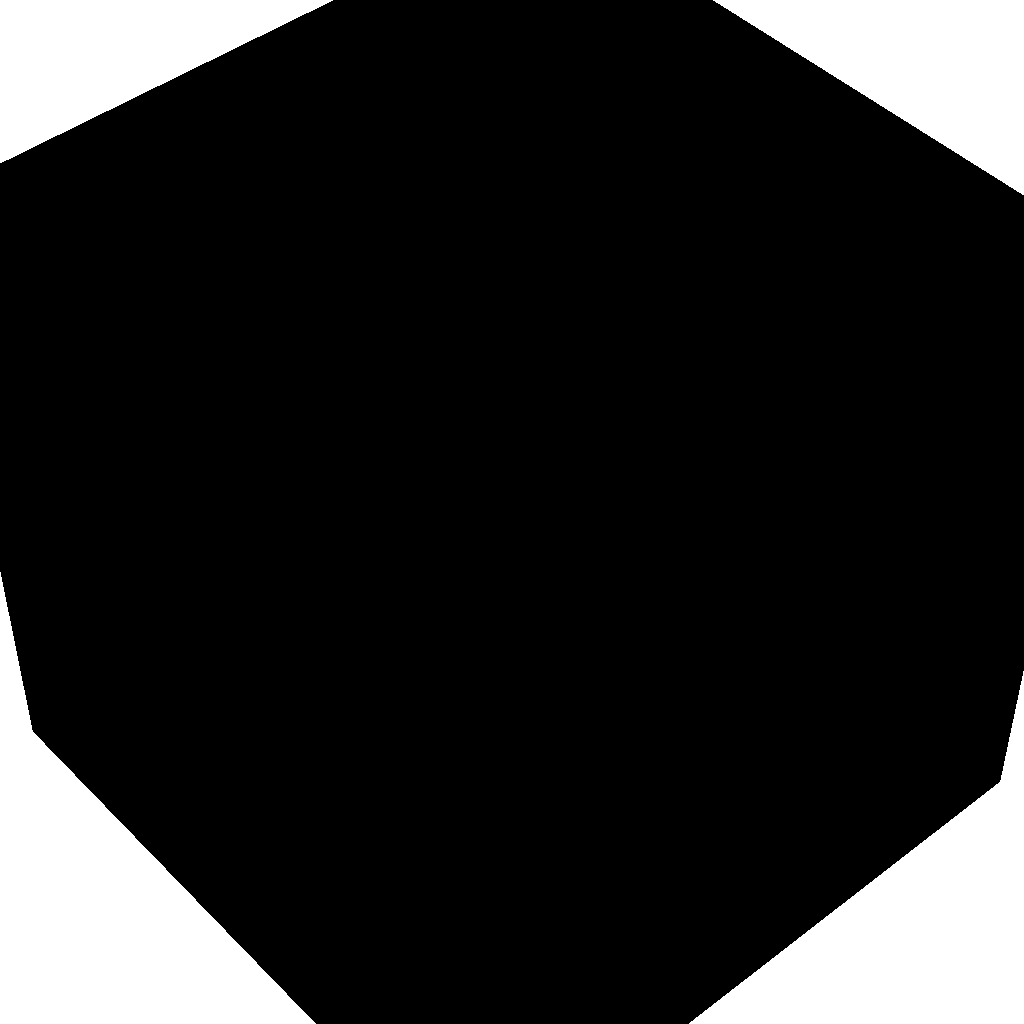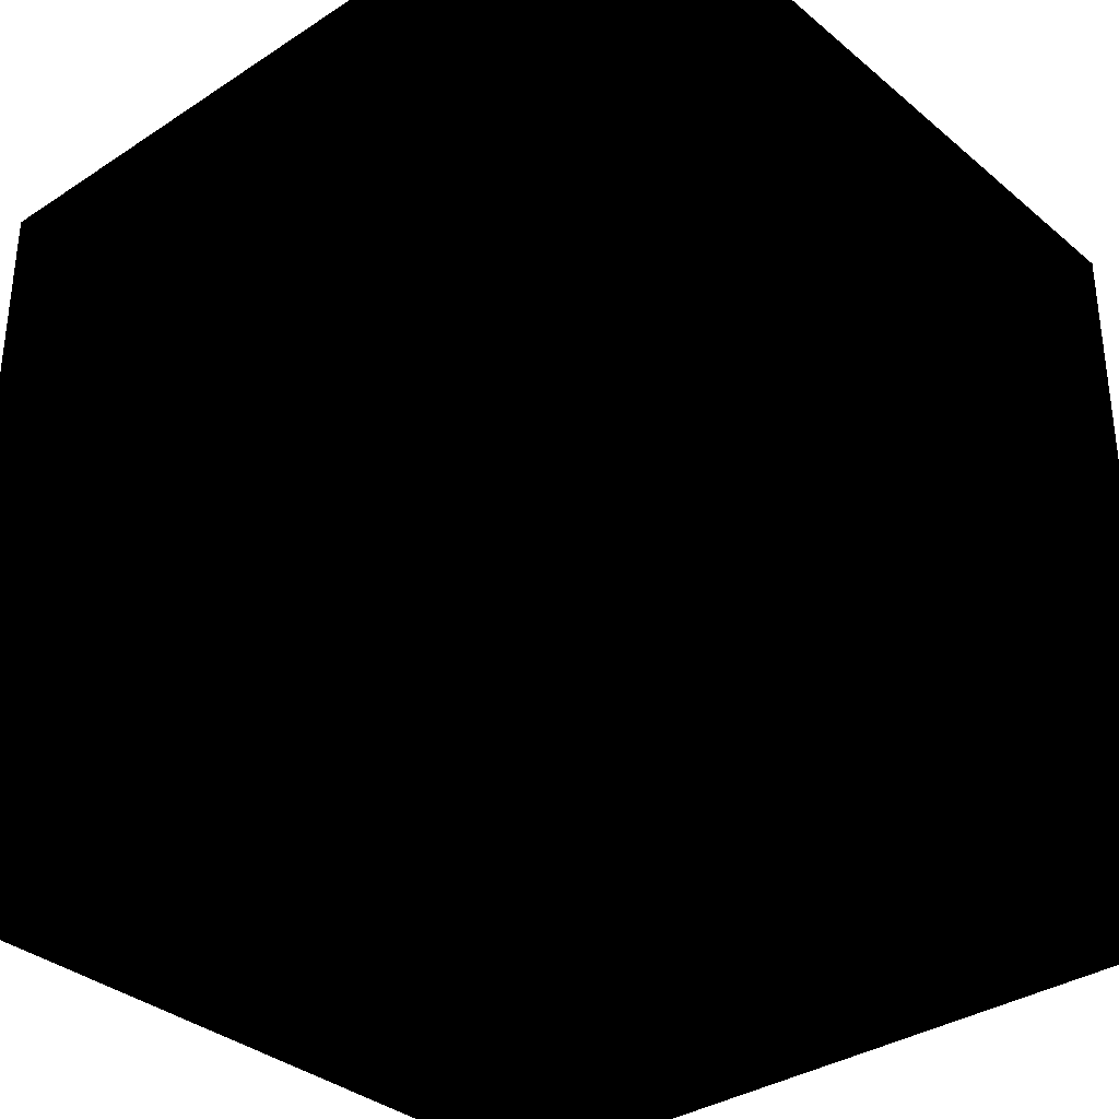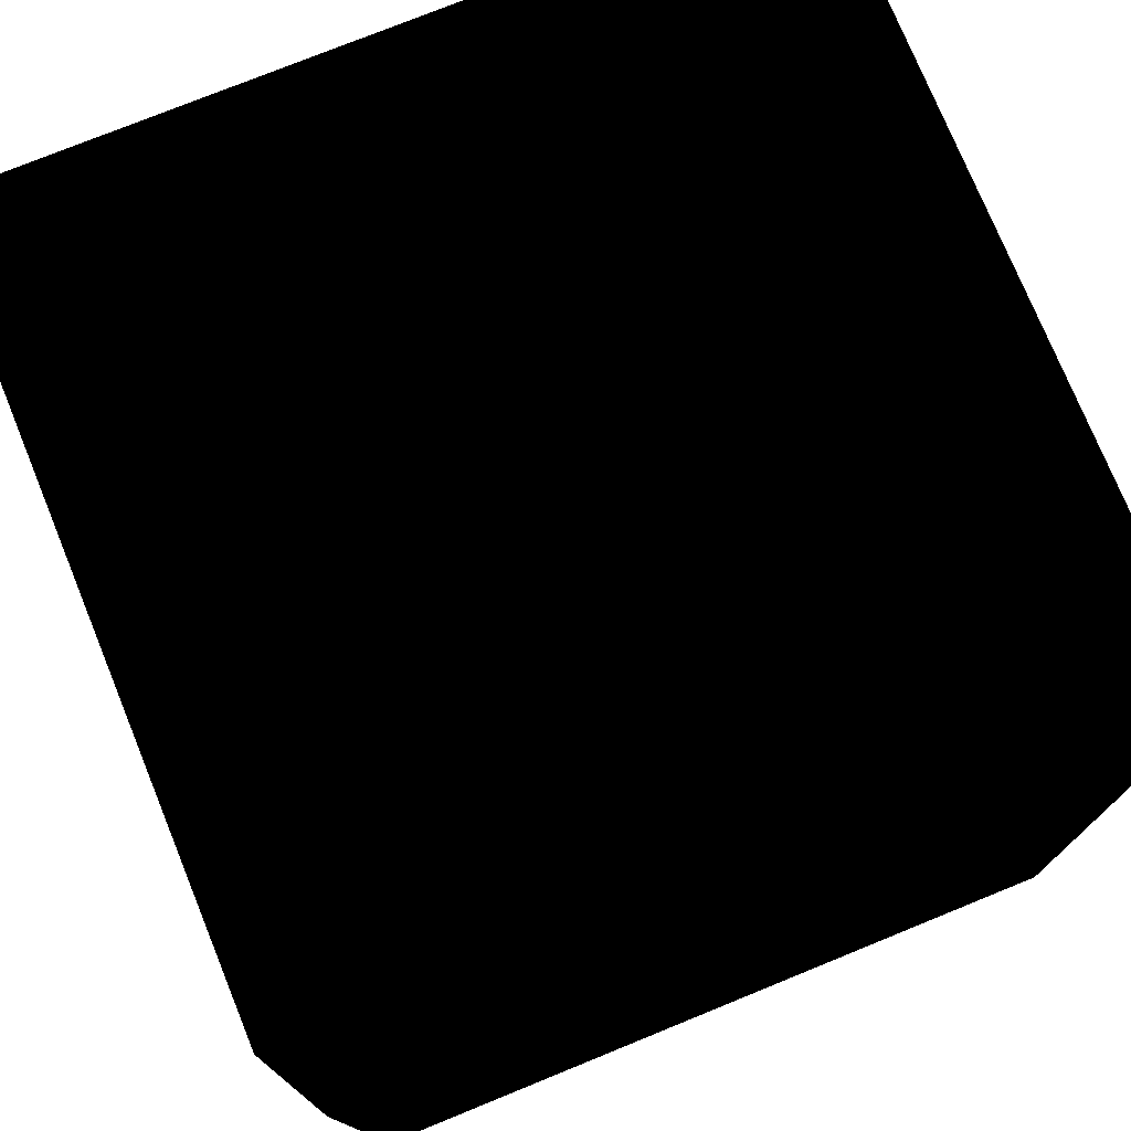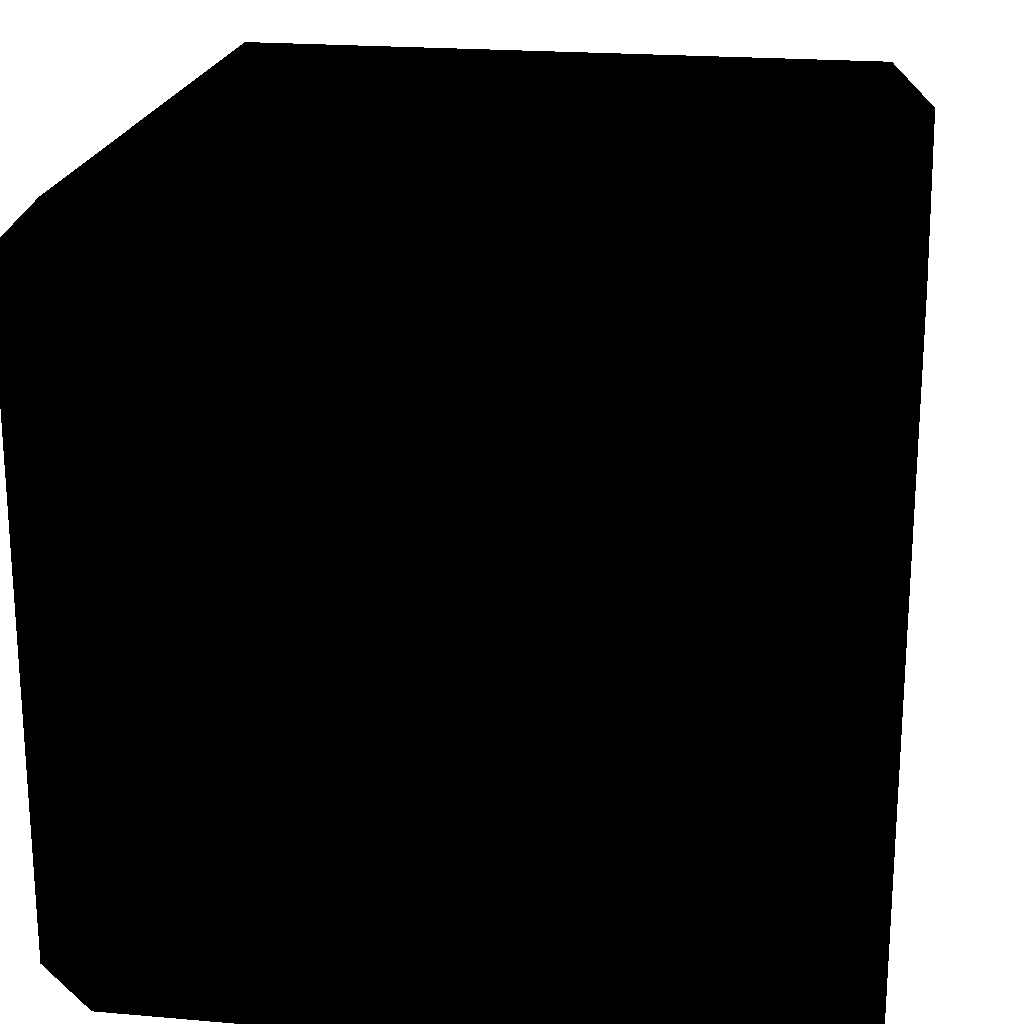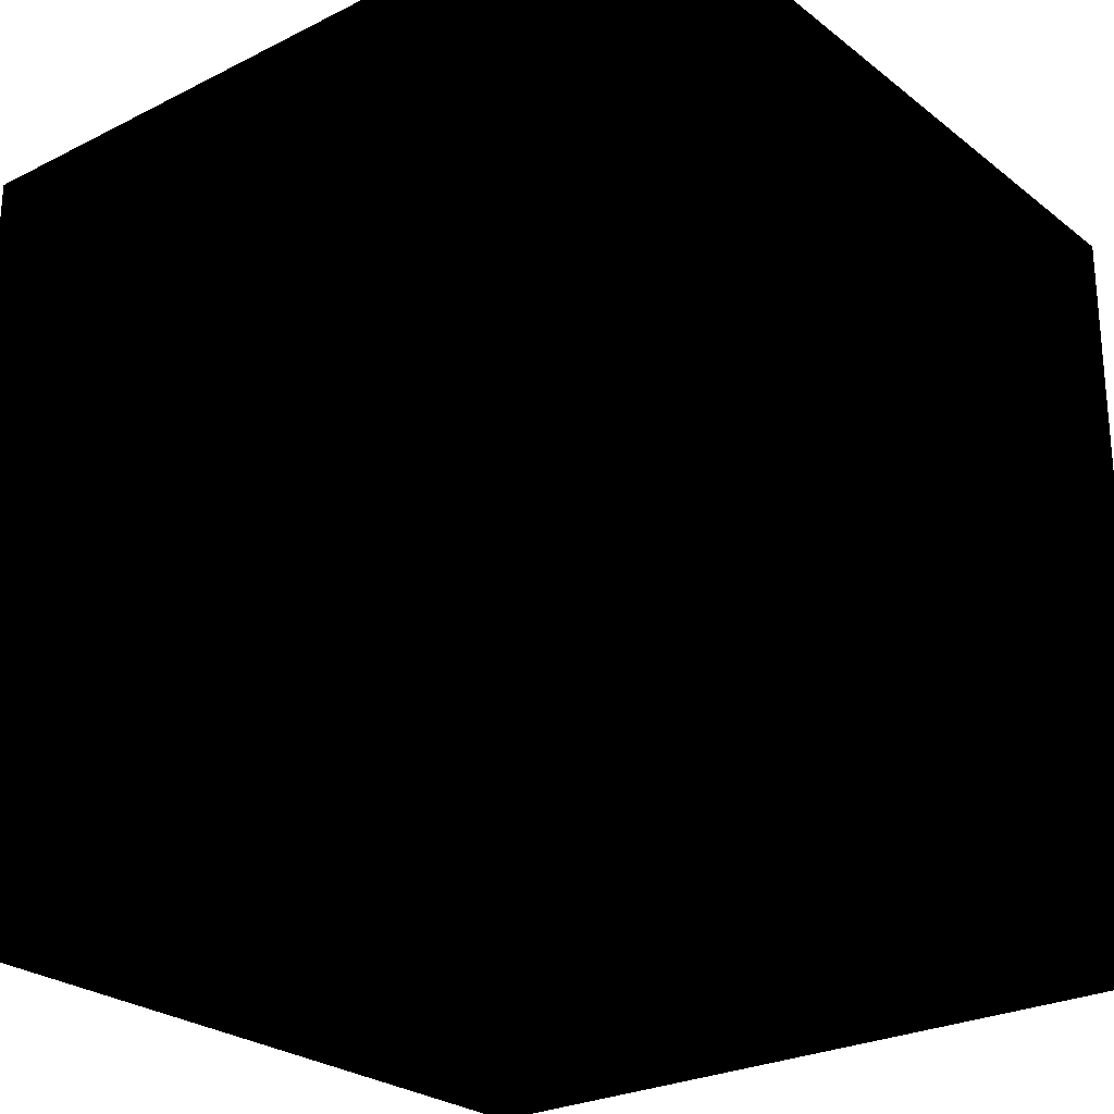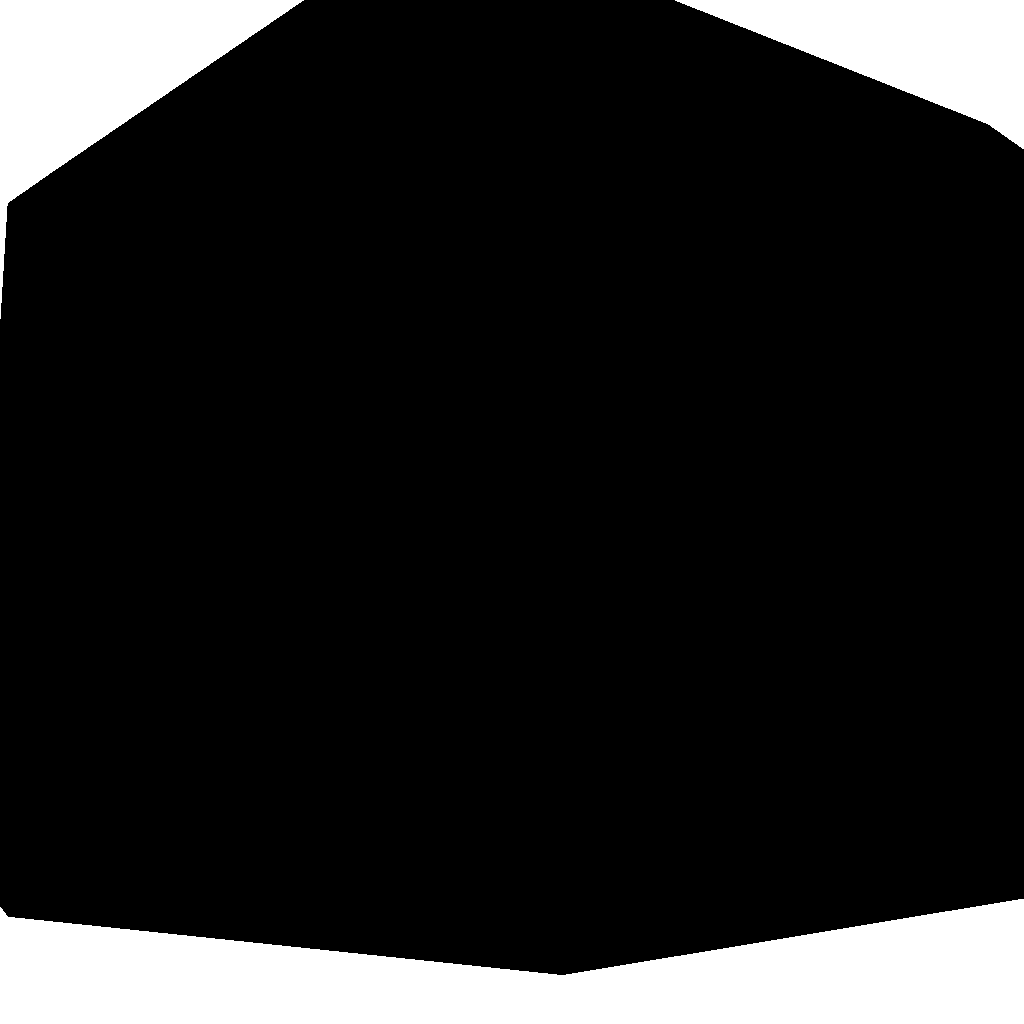
<metadata>
{"format":"obj","ext":"obj","renderer":"f3d","projection":"perspective","resolution":1024,"background":"white","views":[{"elev":45.8,"azim":-131.2,"up":"+Y"},{"elev":-34.1,"azim":41.6,"up":"+Z"},{"elev":75.5,"azim":-22.2,"up":"+Z"},{"elev":20.8,"azim":9.0,"up":"+Y"},{"elev":-25.7,"azim":129.0,"up":"+Y"},{"elev":-17.4,"azim":52.0,"up":"+Y"}]}
</metadata>
<code>
o Cube
v 0.44 0.44 -0.5 0 0 0
v 0.44 0.5 -0.44 0 0 0
v 0.5 0.44 -0.44 0 0 0
v 0.44 -0.5 -0.44 0 0 0
v 0.44 -0.44 -0.5 0 0 0
v 0.5 -0.44 -0.44 0 0 0
v 0.5 0.44 0.44 0 0 0
v 0.44 0.5 0.44 0 0 0
v 0.44 0.44 0.5 0 0 0
v 0.5 -0.44 0.44 0 0 0
v 0.44 -0.44 0.5 0 0 0
v 0.44 -0.5 0.44 0 0 0
v -0.44 0.44 -0.5 0 0 0
v -0.5 0.44 -0.44 0 0 0
v -0.44 0.5 -0.44 0 0 0
v -0.5 -0.44 -0.44 0 0 0
v -0.44 -0.44 -0.5 0 0 0
v -0.44 -0.5 -0.44 0 0 0
v -0.5 0.44 0.44 0 0 0
v -0.44 0.44 0.5 0 0 0
v -0.44 0.5 0.44 0 0 0
v -0.44 -0.5 0.44 0 0 0
v -0.44 -0.44 0.5 0 0 0
v -0.5 -0.44 0.44 0 0 0
f 4 22 18
f 19 16 24
f 9 23 11
f 15 8 2
f 3 10 6
f 1 2 3
f 4 5 6
f 7 8 9
f 10 11 12
f 13 14 15
f 16 17 18
f 19 20 21
f 22 23 24
f 22 16 18
f 18 5 4
f 6 1 3
f 20 24 23
f 11 7 9
f 17 14 13
f 21 9 8
f 8 3 2
f 12 23 22
f 15 19 21
f 2 13 15
f 4 10 12
f 13 5 17
f 4 12 22
f 19 14 16
f 9 20 23
f 15 21 8
f 3 7 10
f 22 24 16
f 18 17 5
f 6 5 1
f 20 19 24
f 11 10 7
f 17 16 14
f 21 20 9
f 8 7 3
f 12 11 23
f 15 14 19
f 2 1 13
f 4 6 10
f 13 1 5
o Plane.003
v -0.003893 -0.4 -0.509 0.2, 0.4, 0.9
v -0.4 -0.003893 -0.509 0.2, 0.4, 0.9
v -0.284 -0.284 -0.509 0.2, 0.4, 0.9
v 0.4 -0.003893 -0.509 0.2, 0.4, 0.9
v 0.003893 -0.4 -0.509 0.2, 0.4, 0.9
v 0.284 -0.284 -0.509 0.2, 0.4, 0.9
v -0.003893 0.4 -0.509 0.2, 0.4, 0.9
v -0.4 0.003893 -0.509 0.2, 0.4, 0.9
v -0.284 0.284 -0.509 0.2, 0.4, 0.9
v 0.003893 0.4 -0.509 0.2, 0.4, 0.9
v 0.4 0.003893 -0.509 0.2, 0.4, 0.9
v 0.284 0.284 -0.509 0.2, 0.4, 0.9
f 29 36 32
f 32 26 27
f 27 25 29
f 29 30 28
f 28 35 36
f 36 34 31
f 31 33 32
f 32 27 29
f 29 28 36
f 36 31 32

</code>
